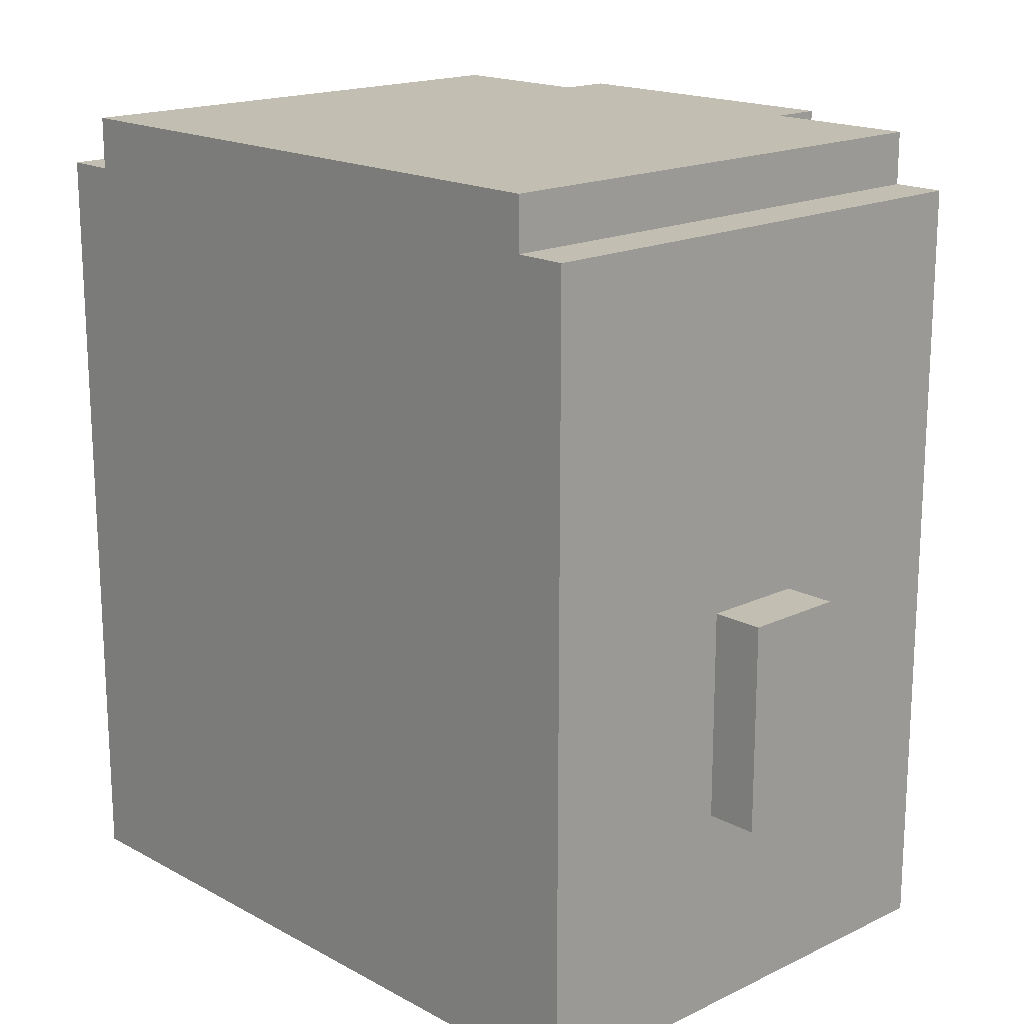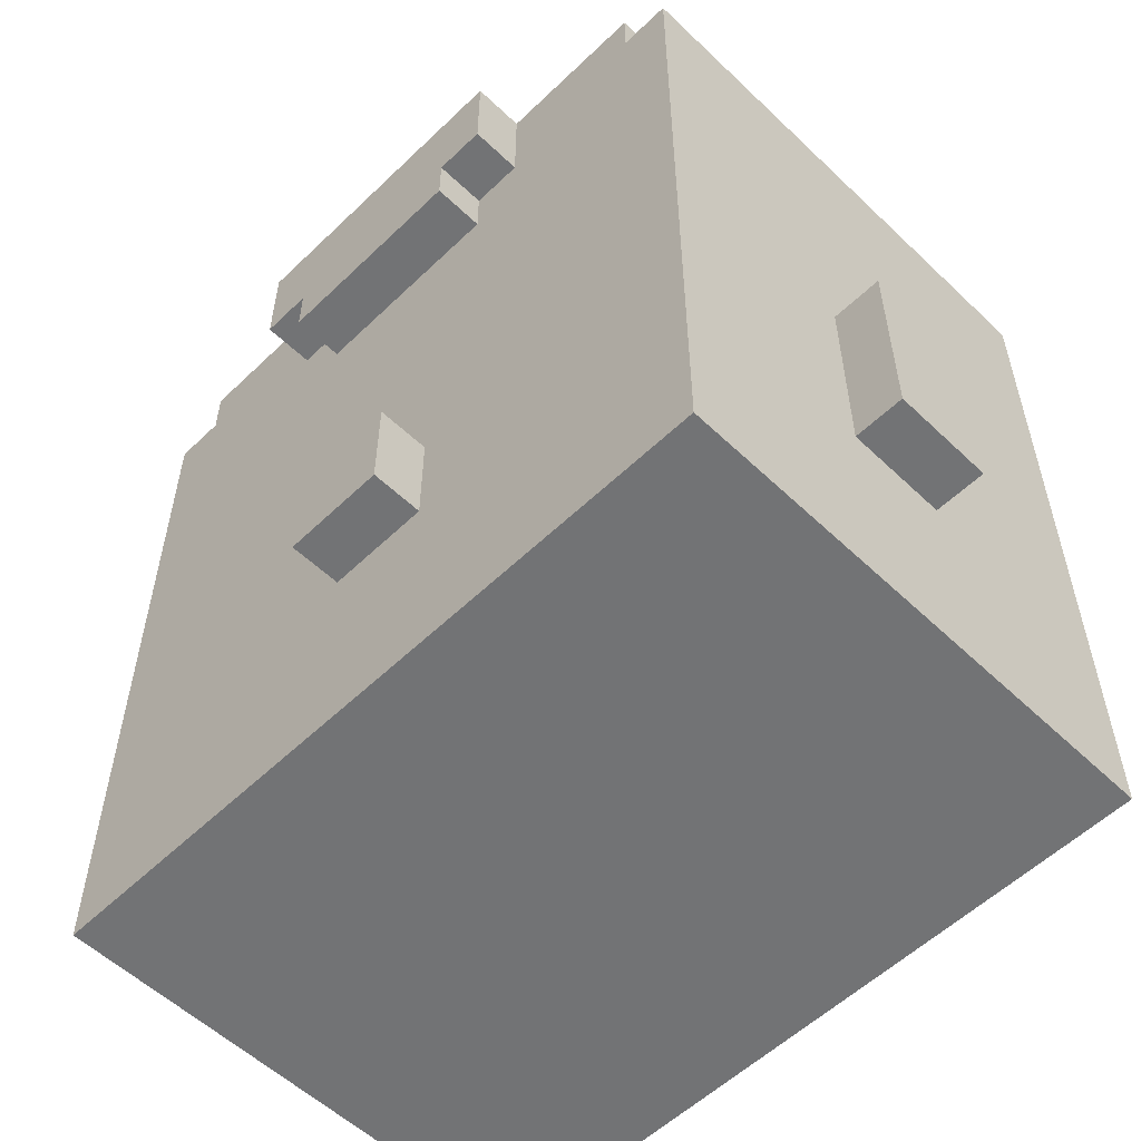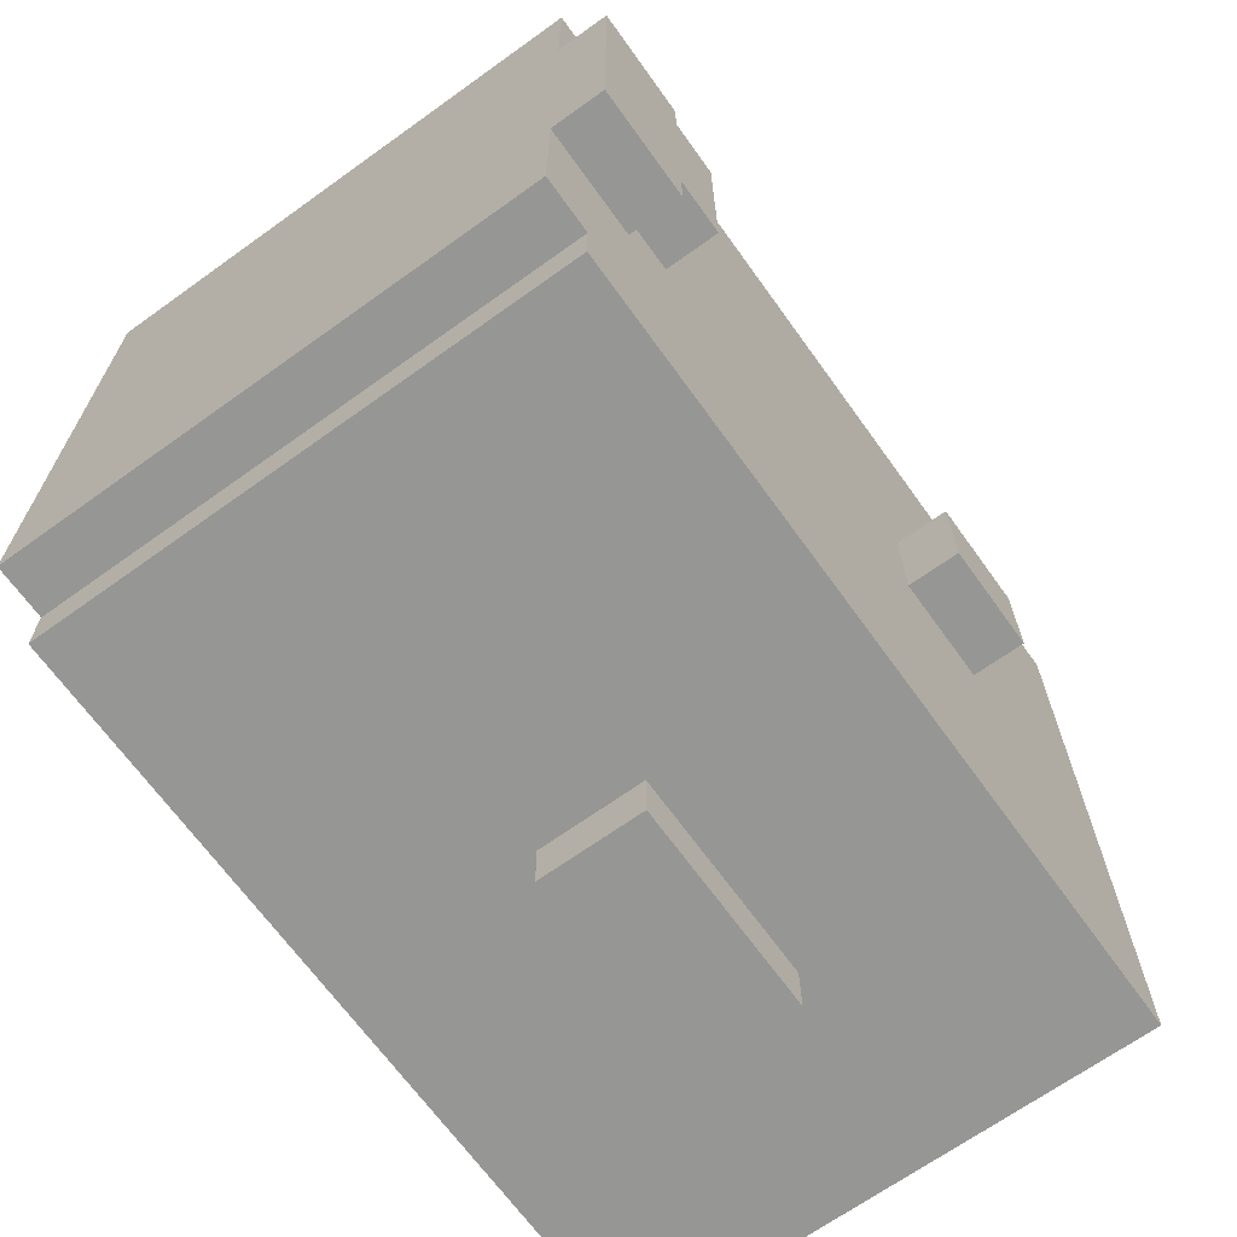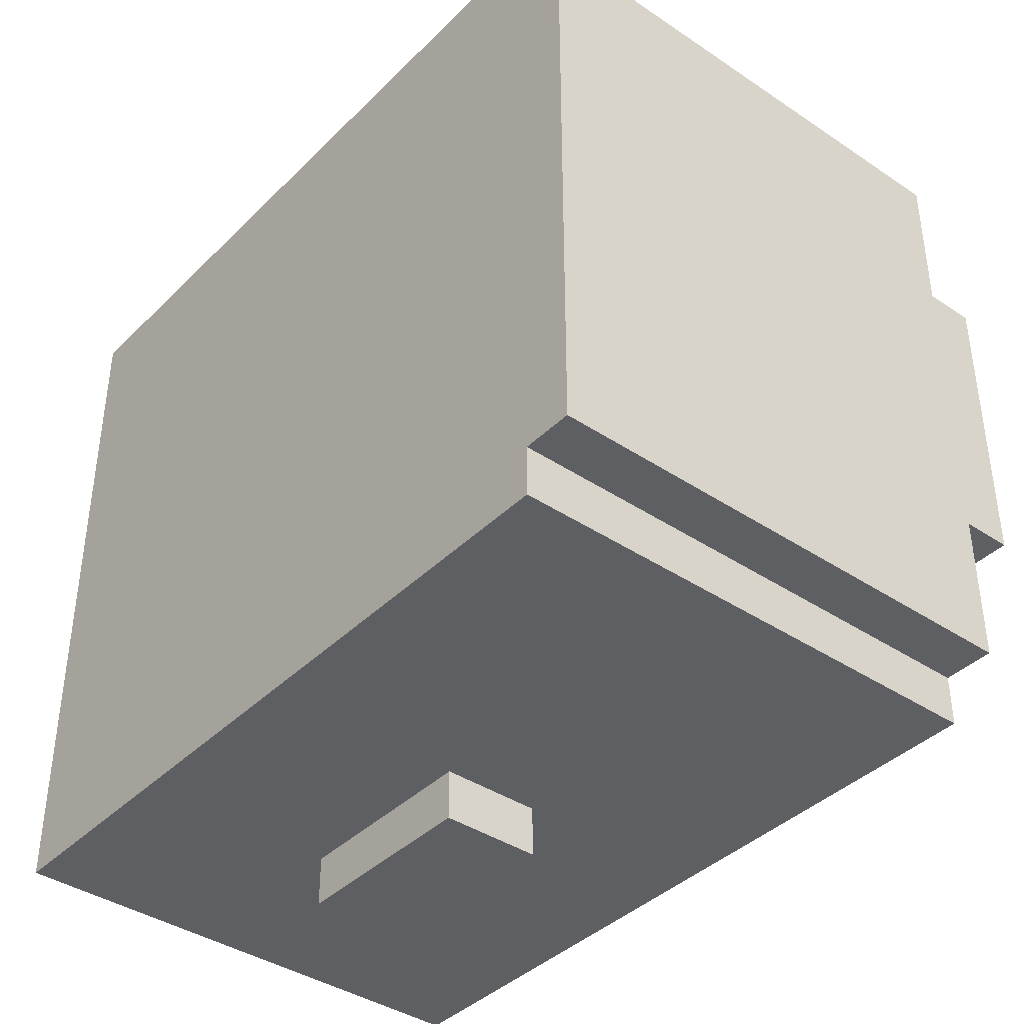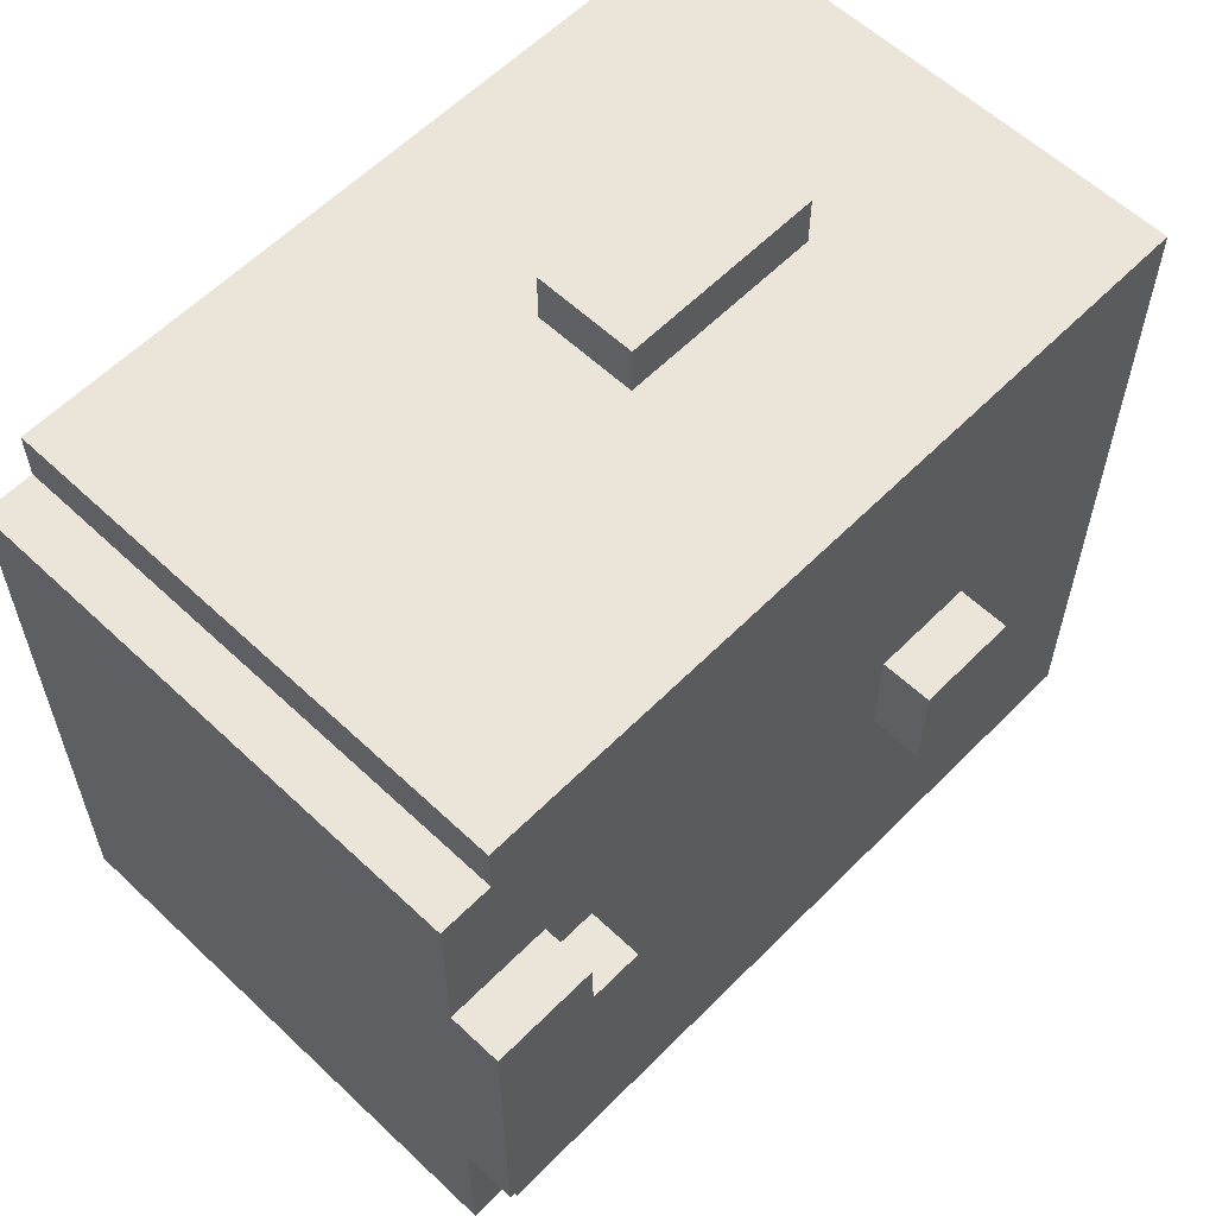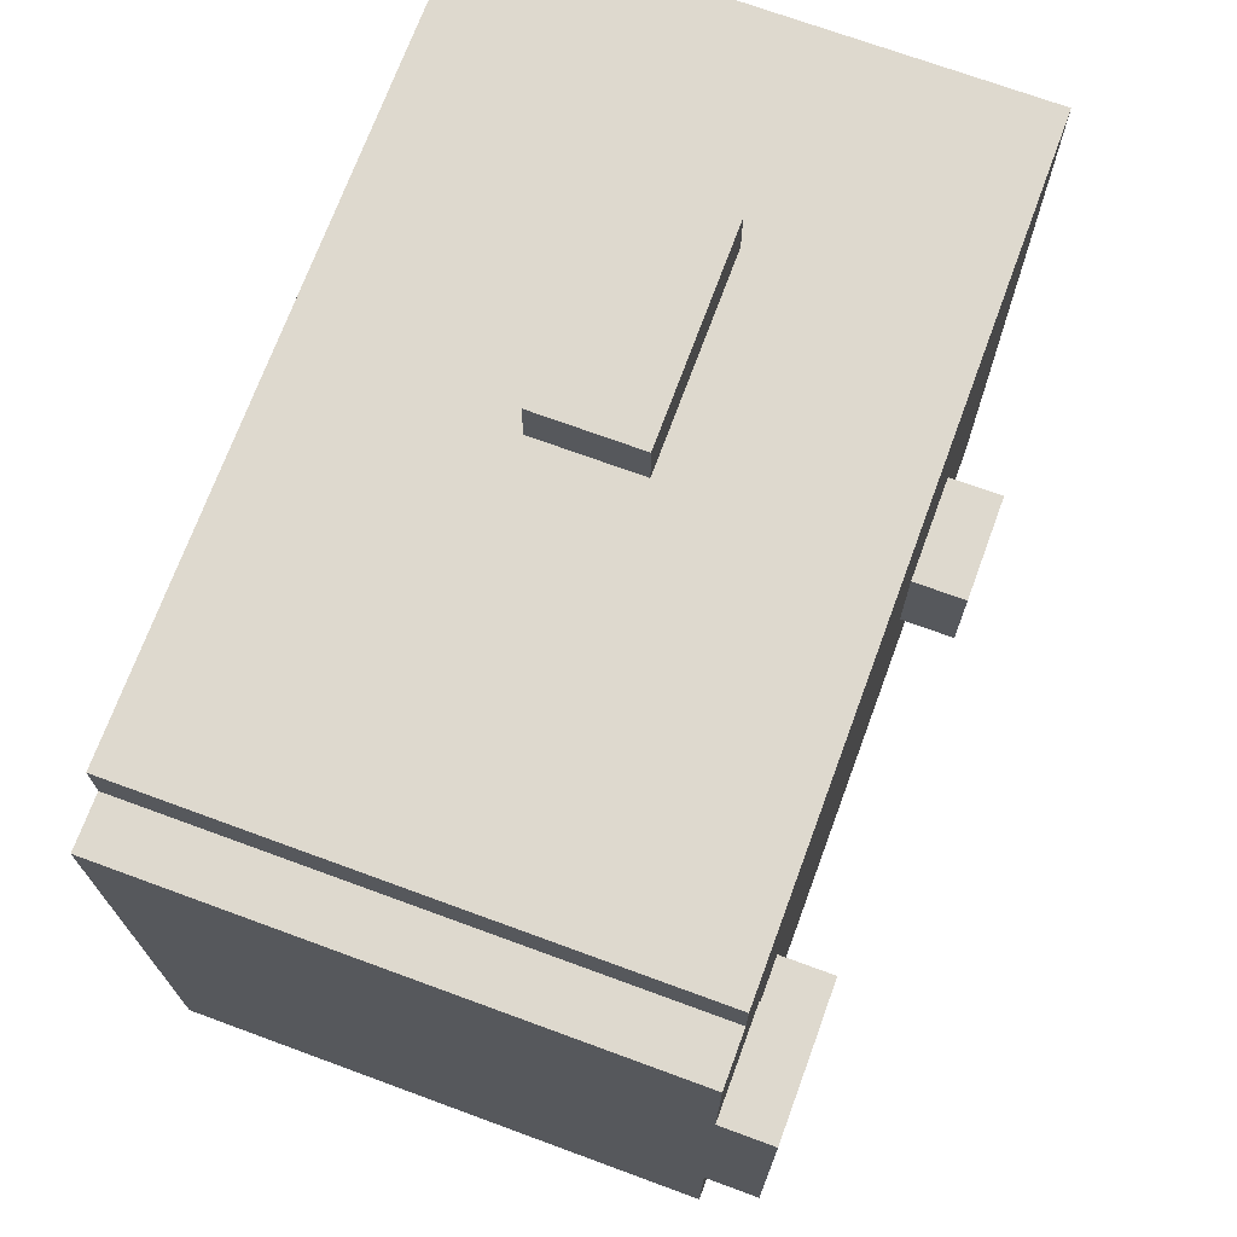
<metadata>
{"format":"obj","ext":"obj","renderer":"f3d","projection":"perspective","resolution":1024,"background":"white","views":[{"elev":17.5,"azim":136.7,"up":"+Y"},{"elev":-55.9,"azim":-44.9,"up":"+Y"},{"elev":-67.7,"azim":-144.3,"up":"+Z"},{"elev":-39.6,"azim":140.3,"up":"+Z"},{"elev":59.1,"azim":-135.9,"up":"+Z"},{"elev":71.4,"azim":-159.8,"up":"+Z"}]}
</metadata>
<code>
o Face
v -10.5 0.4 11.7
v -10.5 0.4 11.5
v -10.5 0.6 11.7
v -10.5 0.6 11.5
v -10.5 1.3 11.8
v -10.5 1.3 11.4
v -10.5 1.4 11.9
v -10.5 1.4 11.8
v -10.5 1.4 11.4
v -10.5 1.4 11.3
v -10.5 1.6 11.9
v -10.5 1.6 11.3
v -10.4 0 12.3
v -10.4 0 10.9
v -10.4 0.1 11.9
v -10.4 0.1 11.3
v -10.4 0.2 12.3
v -10.4 0.2 12.2
v -10.4 0.2 12
v -10.4 0.2 11.9
v -10.4 0.2 11.8
v -10.4 0.2 11.7
v -10.4 0.2 11.5
v -10.4 0.2 11.4
v -10.4 0.2 11.3
v -10.4 0.2 11.2
v -10.4 0.2 11
v -10.4 0.2 10.9
v -10.4 0.3 12.3
v -10.4 0.3 12.2
v -10.4 0.3 12
v -10.4 0.3 11.9
v -10.4 0.3 11.8
v -10.4 0.3 11.7
v -10.4 0.3 11.5
v -10.4 0.3 11.4
v -10.4 0.3 11.3
v -10.4 0.3 11.2
v -10.4 0.3 11
v -10.4 0.3 10.9
v -10.4 0.4 11.9
v -10.4 0.4 11.7
v -10.4 0.4 11.5
v -10.4 0.4 11.3
v -10.4 0.5 12.1
v -10.4 0.5 11.9
v -10.4 0.5 11.3
v -10.4 0.5 11.1
v -10.4 0.6 12.2
v -10.4 0.6 12.1
v -10.4 0.6 11.9
v -10.4 0.6 11.7
v -10.4 0.6 11.5
v -10.4 0.6 11.3
v -10.4 0.6 11.1
v -10.4 0.6 11
v -10.4 0.7 12.2
v -10.4 0.7 12.1
v -10.4 0.7 12
v -10.4 0.7 11.9
v -10.4 0.7 11.2
v -10.4 0.7 11.1
v -10.4 0.7 11
v -10.4 0.8 12.1
v -10.4 0.8 12
v -10.4 0.8 11.9
v -10.4 0.8 11.3
v -10.4 0.8 11.2
v -10.4 0.8 11.1
v -10.4 0.9 12
v -10.4 0.9 11.9
v -10.4 0.9 11.3
v -10.4 0.9 11.2
v -10.4 1 12.3
v -10.4 1 11.8
v -10.4 1 11.4
v -10.4 1 10.9
v -10.4 1.1 12.3
v -10.4 1.1 12.2
v -10.4 1.1 11.9
v -10.4 1.1 11.8
v -10.4 1.1 11.4
v -10.4 1.1 11.3
v -10.4 1.1 11
v -10.4 1.1 10.9
v -10.4 1.2 12.2
v -10.4 1.2 11.9
v -10.4 1.2 11.3
v -10.4 1.2 11
v -10.4 1.3 11.8
v -10.4 1.3 11.4
v -10.4 1.4 12.3
v -10.4 1.4 11.9
v -10.4 1.4 11.8
v -10.4 1.4 11.4
v -10.4 1.4 11.3
v -10.4 1.4 10.9
v -10.4 1.5 12.3
v -10.4 1.5 12.2
v -10.4 1.5 11
v -10.4 1.5 10.9
v -10.4 1.6 12.2
v -10.4 1.6 11.9
v -10.4 1.6 11.3
v -10.4 1.6 11
v -10 0.4 12.4
v -10 0.4 12.3
v -10 0.4 10.9
v -10 0.4 10.8
v -10 0.8 12.4
v -10 0.8 12.3
v -10 0.8 10.9
v -10 0.8 10.8
v -9.8 0.4 12.4
v -9.8 0.4 12.3
v -9.8 0.4 10.9
v -9.8 0.4 10.8
v -9.8 0.8 12.4
v -9.8 0.8 12.3
v -9.8 0.8 10.9
v -9.8 0.8 10.8
v -9.4 0 12.3
v -9.4 0 10.9
v -9.4 0.4 12.3
v -9.4 0.4 10.9
v -9.4 1.5 12.3
v -9.4 1.5 12.2
v -9.4 1.5 11
v -9.4 1.5 10.9
v -9.4 1.6 12.2
v -9.4 1.6 11
v -10 0.4 12.4
v -10 0.8 12.4
v -9.8 0.4 12.4
v -9.8 0.8 12.4
v -10.4 0 12.3
v -10.4 0.2 12.3
v -10.4 0.3 12.3
v -10.4 1 12.3
v -10.4 1.1 12.3
v -10.4 1.4 12.3
v -10.4 1.5 12.3
v -10.3 1 12.3
v -10.3 1.1 12.3
v -10.3 1.3 12.3
v -10.3 1.4 12.3
v -10.2 0.2 12.3
v -10.2 0.3 12.3
v -10.2 0.4 12.3
v -10.2 1.2 12.3
v -10.2 1.3 12.3
v -10.2 1.4 12.3
v -10.1 0.3 12.3
v -10.1 0.4 12.3
v -10.1 1.2 12.3
v -10.1 1.3 12.3
v -10 0 12.3
v -10 0.4 12.3
v -10 0.8 12.3
v -9.8 0.4 12.3
v -9.8 0.8 12.3
v -9.4 0 12.3
v -9.4 0.4 12.3
v -9.4 1.5 12.3
v -10.4 1.5 12.2
v -10.4 1.6 12.2
v -9.4 1.5 12.2
v -9.4 1.6 12.2
v -10.5 1.4 11.9
v -10.5 1.6 11.9
v -10.4 1.4 11.9
v -10.4 1.6 11.9
v -10.5 1.3 11.8
v -10.5 1.4 11.8
v -10.4 1.3 11.8
v -10.4 1.4 11.8
v -10.5 0.4 11.7
v -10.5 0.6 11.7
v -10.4 0.4 11.7
v -10.4 0.6 11.7
v -10.5 0.4 11.5
v -10.5 0.6 11.5
v -10.4 0.4 11.5
v -10.4 0.6 11.5
v -10.5 1.3 11.4
v -10.5 1.4 11.4
v -10.4 1.3 11.4
v -10.4 1.4 11.4
v -10.5 1.4 11.3
v -10.5 1.6 11.3
v -10.4 1.4 11.3
v -10.4 1.6 11.3
v -10.4 1.5 11
v -10.4 1.6 11
v -9.4 1.5 11
v -9.4 1.6 11
v -10.4 0 10.9
v -10.4 0.2 10.9
v -10.4 0.3 10.9
v -10.4 1 10.9
v -10.4 1.1 10.9
v -10.4 1.4 10.9
v -10.4 1.5 10.9
v -10.3 1 10.9
v -10.3 1.1 10.9
v -10.3 1.3 10.9
v -10.3 1.4 10.9
v -10.2 0.2 10.9
v -10.2 0.3 10.9
v -10.2 0.4 10.9
v -10.2 1.2 10.9
v -10.2 1.3 10.9
v -10.2 1.4 10.9
v -10.1 0.3 10.9
v -10.1 0.4 10.9
v -10.1 1.2 10.9
v -10.1 1.3 10.9
v -10 0 10.9
v -10 0.4 10.9
v -10 0.8 10.9
v -9.8 0.4 10.9
v -9.8 0.8 10.9
v -9.4 0 10.9
v -9.4 0.4 10.9
v -9.4 1.5 10.9
v -10 0.4 10.8
v -10 0.8 10.8
v -9.8 0.4 10.8
v -9.8 0.8 10.8
v -10.4 0 12.3
v -10 0 12.3
v -9.4 0 12.3
v -10.2 0 12.2
v -10 0 12.2
v -10.2 0 11
v -10 0 11
v -10.4 0 10.9
v -10 0 10.9
v -9.4 0 10.9
v -10 0.4 12.4
v -9.8 0.4 12.4
v -10 0.4 12.3
v -9.8 0.4 12.3
v -10.5 0.4 11.7
v -10.4 0.4 11.7
v -10.5 0.4 11.5
v -10.4 0.4 11.5
v -10 0.4 10.9
v -9.8 0.4 10.9
v -10 0.4 10.8
v -9.8 0.4 10.8
v -10.5 1.3 11.8
v -10.4 1.3 11.8
v -10.5 1.3 11.4
v -10.4 1.3 11.4
v -10.5 1.4 11.9
v -10.4 1.4 11.9
v -10.5 1.4 11.8
v -10.4 1.4 11.8
v -10.5 1.4 11.4
v -10.4 1.4 11.4
v -10.5 1.4 11.3
v -10.4 1.4 11.3
v -10.5 0.6 11.7
v -10.4 0.6 11.7
v -10.5 0.6 11.5
v -10.4 0.6 11.5
v -10 0.8 12.4
v -9.8 0.8 12.4
v -10 0.8 12.3
v -9.8 0.8 12.3
v -10 0.8 10.9
v -9.8 0.8 10.9
v -10 0.8 10.8
v -9.8 0.8 10.8
v -10.4 1.5 12.3
v -9.4 1.5 12.3
v -10.4 1.5 12.2
v -9.4 1.5 12.2
v -10.4 1.5 11
v -9.4 1.5 11
v -10.4 1.5 10.9
v -9.4 1.5 10.9
v -10.4 1.6 12.2
v -9.4 1.6 12.2
v -10.5 1.6 11.9
v -10.4 1.6 11.9
v -10.5 1.6 11.3
v -10.4 1.6 11.3
v -10.4 1.6 11
v -9.4 1.6 11
f 3 2 1
f 4 2 3
f 8 6 5
f 9 6 8
f 11 8 7
f 11 10 9
f 11 9 8
f 12 10 11
f 15 14 13
f 16 14 15
f 17 15 13
f 18 15 17
f 19 15 18
f 20 16 15
f 20 15 19
f 21 16 20
f 22 16 21
f 23 16 22
f 24 16 23
f 25 14 16
f 25 16 24
f 26 14 25
f 27 14 26
f 28 14 27
f 29 18 17
f 30 19 18
f 30 18 29
f 31 20 19
f 31 19 30
f 31 21 20
f 32 21 31
f 33 22 21
f 33 21 32
f 34 23 22
f 34 22 33
f 35 24 23
f 35 23 34
f 36 25 24
f 36 24 35
f 36 26 25
f 37 26 36
f 38 27 26
f 38 26 37
f 39 28 27
f 39 27 38
f 40 28 39
f 41 34 33
f 41 30 29
f 41 32 31
f 41 33 32
f 41 36 35
f 41 37 36
f 41 31 30
f 41 35 34
f 42 37 41
f 43 37 42
f 44 40 39
f 44 37 43
f 44 38 37
f 44 39 38
f 45 42 41
f 45 41 29
f 46 42 45
f 47 40 44
f 47 44 43
f 48 40 47
f 49 45 29
f 50 46 45
f 50 45 49
f 51 42 46
f 51 46 50
f 52 42 51
f 53 47 43
f 54 48 47
f 54 47 53
f 55 40 48
f 55 48 54
f 56 40 55
f 57 50 49
f 57 49 29
f 58 51 50
f 58 50 57
f 59 51 58
f 60 54 53
f 60 51 59
f 60 52 51
f 60 53 52
f 61 55 54
f 62 56 55
f 62 55 61
f 63 40 56
f 63 56 62
f 64 59 58
f 64 58 57
f 65 60 59
f 65 59 64
f 66 54 60
f 66 60 65
f 67 61 54
f 67 54 66
f 68 62 61
f 68 61 67
f 69 63 62
f 69 62 68
f 70 66 65
f 70 65 64
f 71 67 66
f 71 66 70
f 72 68 67
f 72 67 71
f 73 69 68
f 73 68 72
f 74 70 64
f 74 71 70
f 74 73 72
f 74 64 57
f 74 72 71
f 74 57 29
f 75 73 74
f 76 73 75
f 77 69 73
f 77 73 76
f 77 63 69
f 77 40 63
f 78 75 74
f 79 75 78
f 80 75 79
f 81 76 75
f 81 75 80
f 82 77 76
f 82 76 81
f 83 77 82
f 84 77 83
f 85 77 84
f 86 80 79
f 86 79 78
f 87 81 80
f 87 80 86
f 87 82 81
f 87 83 82
f 88 84 83
f 88 83 87
f 89 85 84
f 89 84 88
f 90 88 87
f 90 87 86
f 90 89 88
f 91 89 90
f 92 86 78
f 92 90 86
f 93 90 92
f 94 90 93
f 95 89 91
f 96 89 95
f 97 85 89
f 97 89 96
f 98 93 92
f 99 93 98
f 100 97 96
f 101 97 100
f 102 93 99
f 103 93 102
f 104 100 96
f 105 100 104
f 110 107 106
f 111 107 110
f 112 109 108
f 113 109 112
f 114 115 118
f 118 115 119
f 116 117 120
f 120 117 121
f 122 123 124
f 124 123 125
f 124 125 126
f 126 125 127
f 127 125 128
f 128 125 129
f 127 128 130
f 130 128 131
f 134 133 132
f 135 133 134
f 143 139 138
f 143 140 139
f 144 141 140
f 144 140 143
f 145 141 144
f 146 142 141
f 146 141 145
f 147 137 136
f 147 138 137
f 148 145 144
f 148 138 147
f 148 143 138
f 148 144 143
f 149 145 148
f 150 145 149
f 151 146 145
f 151 145 150
f 152 142 146
f 152 146 151
f 153 148 147
f 153 149 148
f 154 150 149
f 154 149 153
f 155 151 150
f 155 150 154
f 156 152 151
f 156 151 155
f 157 154 153
f 157 153 147
f 157 156 155
f 157 155 154
f 157 147 136
f 158 156 157
f 159 156 158
f 160 158 157
f 161 156 159
f 162 160 157
f 163 161 160
f 163 160 162
f 164 152 156
f 164 161 163
f 164 142 152
f 164 156 161
f 167 166 165
f 168 166 167
f 171 170 169
f 172 170 171
f 175 174 173
f 176 174 175
f 179 178 177
f 180 178 179
f 181 182 183
f 183 182 184
f 185 186 187
f 187 186 188
f 189 190 191
f 191 190 192
f 193 194 195
f 195 194 196
f 199 200 204
f 200 201 204
f 201 202 205
f 204 201 205
f 205 202 206
f 202 203 207
f 206 202 207
f 197 198 208
f 198 199 208
f 205 206 209
f 208 199 209
f 199 204 209
f 204 205 209
f 209 206 210
f 210 206 211
f 206 207 212
f 211 206 212
f 207 203 213
f 212 207 213
f 208 209 214
f 209 210 214
f 210 211 215
f 214 210 215
f 211 212 216
f 215 211 216
f 212 213 217
f 216 212 217
f 214 215 218
f 208 214 218
f 216 217 218
f 215 216 218
f 197 208 218
f 218 217 219
f 219 217 220
f 218 219 221
f 220 217 222
f 218 221 223
f 221 222 224
f 223 221 224
f 217 213 225
f 224 222 225
f 213 203 225
f 222 217 225
f 226 227 228
f 228 227 229
f 233 231 230
f 234 232 231
f 234 231 233
f 235 233 230
f 235 234 233
f 236 232 234
f 236 234 235
f 237 235 230
f 237 236 235
f 238 232 236
f 238 236 237
f 239 232 238
f 242 241 240
f 243 241 242
f 246 245 244
f 247 245 246
f 250 249 248
f 251 249 250
f 254 253 252
f 255 253 254
f 258 257 256
f 259 257 258
f 262 261 260
f 263 261 262
f 264 265 266
f 266 265 267
f 268 269 270
f 270 269 271
f 272 273 274
f 274 273 275
f 276 277 278
f 278 277 279
f 280 281 282
f 282 281 283
f 284 285 287
f 286 287 288
f 287 285 289
f 288 287 289
f 289 285 290
f 290 285 291

</code>
